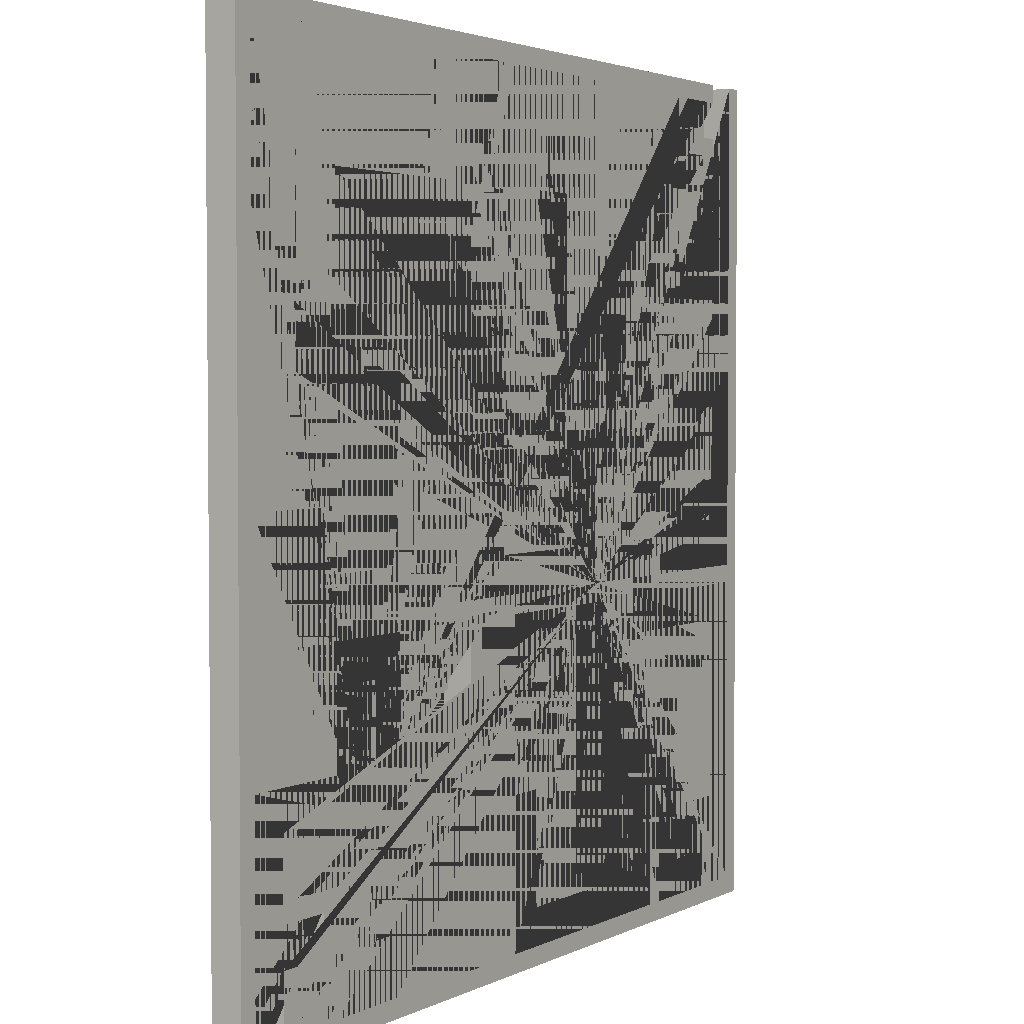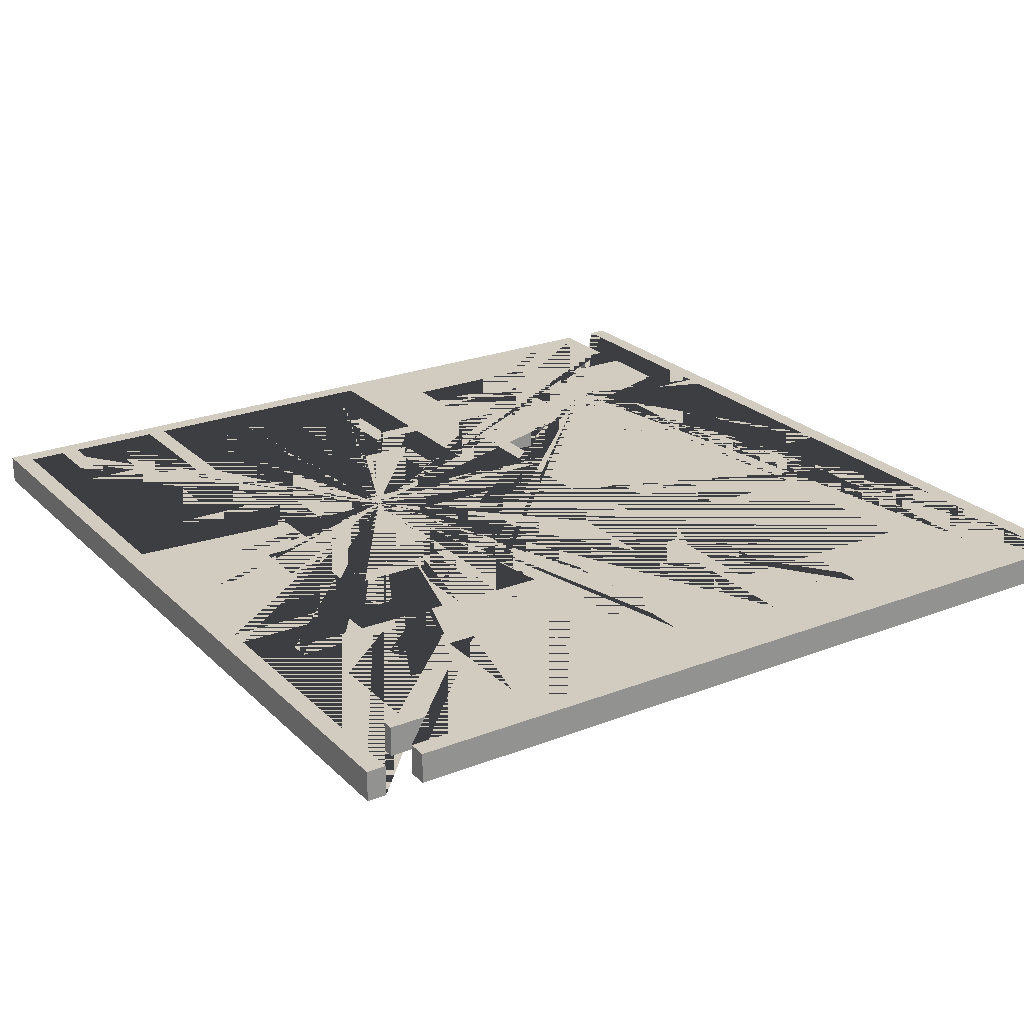
<metadata>
{"format":"obj","ext":"obj","renderer":"f3d","projection":"perspective","resolution":1024,"background":"white","views":[{"elev":3.1,"azim":121.9,"up":"+Z"},{"elev":23.8,"azim":-33.0,"up":"+Y"}]}
</metadata>
<code>
g Mesh1 Model
v 5295 0 -4695
v 4935 0 -4695
v 4935 0 -3976
v 4816 0 -3976
v 4816 0 -5413
v 3858 0 -5413
v 3858 0 -5174
v 4576 0 -5174
v 4576 0 -3737
v 5175 0 -3737
v 5175 0 -4455
v 5893 0 -4455
v 5893 0 -5892
v 6013 0 -5892
v 6013 0 -383.9
v 863.8 0 -383.9
v 863.8 0 -503.6
v 1223 0 -503.6
v 1223 0 -743.1
v 863.8 0 -743.1
v 863.8 0 -1581
v 1343 0 -1581
v 1343 0 -1462
v 983.6 0 -1462
v 983.6 0 -862.9
v 1343 0 -862.9
v 1343 0 -503.6
v 1942 0 -503.6
v 1942 0 -1222
v 2061 0 -1222
v 2061 0 -503.6
v 3379 0 -503.6
v 3379 0 -1462
v 3019 0 -1462
v 3019 0 -1581
v 3498 0 -1581
v 3498 0 -503.6
v 4097 0 -503.6
v 4097 0 -862.9
v 4217 0 -862.9
v 4217 0 -503.6
v 5893 0 -503.6
v 5893 0 -1462
v 5654 0 -1462
v 5654 0 -743.1
v 4816 0 -743.1
v 4816 0 -862.9
v 5534 0 -862.9
v 5534 0 -1581
v 5893 0 -1581
v 5893 0 -2899
v 5175 0 -2899
v 5175 0 -3258
v 4816 0 -3258
v 4816 0 -3378
v 5534 0 -3378
v 5534 0 -4096
v 5654 0 -4096
v 5654 0 -3258
v 5295 0 -3258
v 5295 0 -3018
v 5893 0 -3018
v 5893 0 -4336
v 5295 0 -4336
v 5295 0 -3617
v 4576 0 -3617
v 4576 0 -3018
v 4935 0 -3018
v 4935 0 -2659
v 5654 0 -2659
v 5654 0 -2539
v 5295 0 -2539
v 5295 0 -2180
v 5175 0 -2180
v 5175 0 -2539
v 4816 0 -2539
v 4816 0 -2899
v 4456 0 -2899
v 4456 0 -3258
v 4097 0 -3258
v 4097 0 -3378
v 4456 0 -3378
v 4456 0 -3976
v 4097 0 -3976
v 4097 0 -4096
v 4456 0 -4096
v 4456 0 -5054
v 3738 0 -5054
v 3738 0 -5533
v 4935 0 -5533
v 4935 0 -4815
v 5295 0 -4815
f 1 2 3 4 5 6 7 8 9 10 11 12 13 14 15 16 17 18 19 20 21 22 23 24 25 26 27 28 29 30 31 32 33 34 35 36 37 38 39 40 41 42 43 44 45 46 47 48 49 50 51 52 53 54 55 56 57 58 59 60 61 62 63 64 65 66 67 68 69 70 71 72 73 74 75 76 77 78 79 80 81 82 83 84 85 86 87 88 89 90 91 92
v 5295 189.1 -4695
v 4935 189.1 -4695
f 2 1 93 94
v 5295 189.1 -4815
f 1 92 95 93
v 4935 189.1 -4815
f 92 91 96 95
v 4935 189.1 -5533
f 91 90 97 96
v 3738 189.1 -5533
f 90 89 98 97
v 3738 189.1 -5054
f 89 88 99 98
v 4456 189.1 -5054
f 88 87 100 99
v 4456 189.1 -4096
f 87 86 101 100
v 4097 189.1 -4096
f 86 85 102 101
v 4097 189.1 -3976
f 85 84 103 102
v 4456 189.1 -3976
f 84 83 104 103
v 4456 189.1 -3378
f 83 82 105 104
v 4097 189.1 -3378
f 82 81 106 105
v 4097 189.1 -3258
f 81 80 107 106
v 4456 189.1 -3258
f 80 79 108 107
v 4456 189.1 -2899
f 79 78 109 108
v 4816 189.1 -2899
f 78 77 110 109
v 4816 189.1 -2539
f 77 76 111 110
v 5175 189.1 -2539
f 76 75 112 111
v 5175 189.1 -2180
f 75 74 113 112
v 5295 189.1 -2180
f 74 73 114 113
v 5295 189.1 -2539
f 73 72 115 114
v 5654 189.1 -2539
f 72 71 116 115
v 5654 189.1 -2659
f 71 70 117 116
v 4935 189.1 -2659
f 70 69 118 117
v 4935 189.1 -3018
f 69 68 119 118
v 4576 189.1 -3018
f 68 67 120 119
v 4576 189.1 -3617
f 67 66 121 120
v 5295 189.1 -3617
f 66 65 122 121
v 5295 189.1 -4336
f 65 64 123 122
v 5893 189.1 -4336
f 64 63 124 123
v 5893 189.1 -3018
f 63 62 125 124
v 5295 189.1 -3018
f 62 61 126 125
v 5295 189.1 -3258
f 61 60 127 126
v 5654 189.1 -3258
f 60 59 128 127
v 5654 189.1 -4096
f 59 58 129 128
v 5534 189.1 -4096
f 58 57 130 129
v 5534 189.1 -3378
f 57 56 131 130
v 4816 189.1 -3378
f 56 55 132 131
v 4816 189.1 -3258
f 55 54 133 132
v 5175 189.1 -3258
f 54 53 134 133
v 5175 189.1 -2899
f 53 52 135 134
v 5893 189.1 -2899
f 52 51 136 135
v 5893 189.1 -1581
f 51 50 137 136
v 5534 189.1 -1581
f 50 49 138 137
v 5534 189.1 -862.9
f 49 48 139 138
v 4816 189.1 -862.9
f 48 47 140 139
v 4816 189.1 -743.1
f 47 46 141 140
v 5654 189.1 -743.1
f 46 45 142 141
v 5654 189.1 -1462
f 45 44 143 142
v 5893 189.1 -1462
f 44 43 144 143
v 5893 189.1 -503.6
f 43 42 145 144
v 4217 189.1 -503.6
f 42 41 146 145
v 4217 189.1 -862.9
f 41 40 147 146
v 4097 189.1 -862.9
f 40 39 148 147
v 4097 189.1 -503.6
f 39 38 149 148
v 3498 189.1 -503.6
f 38 37 150 149
v 3498 189.1 -1581
f 37 36 151 150
v 3019 189.1 -1581
f 36 35 152 151
v 3019 189.1 -1462
f 35 34 153 152
v 3379 189.1 -1462
f 34 33 154 153
v 3379 189.1 -503.6
f 33 32 155 154
v 2061 189.1 -503.6
f 32 31 156 155
v 2061 189.1 -1222
f 31 30 157 156
v 1942 189.1 -1222
f 30 29 158 157
v 1942 189.1 -503.6
f 29 28 159 158
v 1343 189.1 -503.6
f 28 27 160 159
v 1343 189.1 -862.9
f 27 26 161 160
v 983.6 189.1 -862.9
f 26 25 162 161
v 983.6 189.1 -1462
f 25 24 163 162
v 1343 189.1 -1462
f 24 23 164 163
v 1343 189.1 -1581
f 23 22 165 164
v 863.8 189.1 -1581
f 22 21 166 165
v 863.8 189.1 -743.1
f 21 20 167 166
v 1223 189.1 -743.1
f 20 19 168 167
v 1223 189.1 -503.6
f 19 18 169 168
v 863.8 189.1 -503.6
f 18 17 170 169
v 863.8 189.1 -383.9
f 17 16 171 170
v 6013 189.1 -383.9
f 16 15 172 171
v 6013 189.1 -5892
f 15 14 173 172
v 5893 189.1 -5892
f 14 13 174 173
v 5893 189.1 -4455
f 13 12 175 174
v 5175 189.1 -4455
f 12 11 176 175
v 5175 189.1 -3737
f 11 10 177 176
v 4576 189.1 -3737
f 10 9 178 177
v 4576 189.1 -5174
f 9 8 179 178
v 3858 189.1 -5174
f 8 7 180 179
v 3858 189.1 -5413
f 7 6 181 180
v 4816 189.1 -5413
f 6 5 182 181
v 4816 189.1 -3976
f 5 4 183 182
v 4935 189.1 -3976
f 4 3 184 183
f 3 2 94 184
f 94 93 95 96 97 98 99 100 101 102 103 104 105 106 107 108 109 110 111 112 113 114 115 116 117 118 119 120 121 122 123 124 125 126 127 128 129 130 131 132 133 134 135 136 137 138 139 140 141 142 143 144 145 146 147 148 149 150 151 152 153 154 155 156 157 158 159 160 161 162 163 164 165 166 167 168 169 170 171 172 173 174 175 176 177 178 179 180 181 182 183 184
g Mesh2 Model
v 3498 0 -3617
v 2421 0 -3617
v 2421 0 -2899
v 1702 0 -2899
v 1702 0 -2659
v 2780 0 -2659
v 2780 0 -2539
v 2421 0 -2539
v 2421 0 -2180
v 2301 0 -2180
v 2301 0 -2539
v 1702 0 -2539
v 1702 0 -2180
v 1582 0 -2180
v 1582 0 -2539
v 863.8 0 -2539
v 863.8 0 -3018
v 983.6 0 -3018
v 983.6 0 -2659
v 1582 0 -2659
v 1582 0 -3018
v 2301 0 -3018
v 2301 0 -3617
v 1942 0 -3617
v 1942 0 -3976
v 863.8 0 -3976
v 863.8 0 -5174
v 1223 0 -5174
v 1223 0 -5533
v 1343 0 -5533
v 1343 0 -5054
v 983.6 0 -5054
v 983.6 0 -4096
v 1582 0 -4096
v 1582 0 -4455
v 1702 0 -4455
v 1702 0 -4096
v 2061 0 -4096
v 2061 0 -3737
v 2660 0 -3737
v 2660 0 -5413
v 2301 0 -5413
v 2301 0 -5533
v 3139 0 -5533
v 3139 0 -5413
v 2780 0 -5413
v 2780 0 -4455
v 3139 0 -4455
v 3139 0 -3976
v 3019 0 -3976
v 3019 0 -4336
v 2780 0 -4336
v 2780 0 -3737
v 3379 0 -3737
v 3379 0 -4695
v 3019 0 -4695
v 3019 0 -5174
v 3139 0 -5174
v 3139 0 -4815
v 3379 0 -4815
v 3379 0 -5773
v 1702 0 -5773
v 1702 0 -4815
v 2061 0 -4815
v 2061 0 -4455
v 2301 0 -4455
v 2301 0 -5054
v 1942 0 -5054
v 1942 0 -5533
v 2061 0 -5533
v 2061 0 -5174
v 2421 0 -5174
v 2421 0 -3976
v 2301 0 -3976
v 2301 0 -4336
v 1942 0 -4336
v 1942 0 -4695
v 1343 0 -4695
v 1343 0 -4336
v 1223 0 -4336
v 1223 0 -4815
v 1582 0 -4815
v 1582 0 -5773
v 983.6 0 -5773
v 983.6 0 -5413
v 863.8 0 -5413
v 863.8 0 -5773
v 624.3 0 -5773
v 624.3 0 -3737
v 1702 0 -3737
v 1702 0 -3378
v 2061 0 -3378
v 2061 0 -3258
v 1343 0 -3258
v 1343 0 -2899
v 1223 0 -2899
v 1223 0 -3258
v 863.8 0 -3258
v 863.8 0 -3378
v 1582 0 -3378
v 1582 0 -3617
v 624.3 0 -3617
v 624.3 0 -2300
v 1343 0 -2300
v 1343 0 -1941
v 1942 0 -1941
v 1942 0 -2300
v 2061 0 -2300
v 2061 0 -1941
v 2660 0 -1941
v 2660 0 -2300
v 3019 0 -2300
v 3019 0 -2899
v 2660 0 -2899
v 2660 0 -3378
v 3498 0 -3378
v 3498 0 -2659
v 3858 0 -2659
v 3858 0 -2539
v 3498 0 -2539
v 3498 0 -1941
v 3858 0 -1941
v 3858 0 -1222
v 5175 0 -1222
v 5175 0 -1821
v 4456 0 -1821
v 4456 0 -2659
v 4576 0 -2659
v 4576 0 -2300
v 4935 0 -2300
v 4935 0 -2180
v 4576 0 -2180
v 4576 0 -1941
v 5534 0 -1941
v 5534 0 -2300
v 5654 0 -2300
v 5654 0 -1821
v 5295 0 -1821
v 5295 0 -1102
v 4576 0 -1102
v 4576 0 -743.1
v 4456 0 -743.1
v 4456 0 -1102
v 3858 0 -1102
v 3858 0 -743.1
v 3738 0 -743.1
v 3738 0 -1821
v 3019 0 -1821
v 3019 0 -1941
v 3379 0 -1941
v 3379 0 -3258
v 2780 0 -3258
v 2780 0 -3018
v 3139 0 -3018
v 3139 0 -2180
v 2780 0 -2180
v 2780 0 -1222
v 3139 0 -1222
v 3139 0 -743.1
v 2301 0 -743.1
v 2301 0 -1462
v 1702 0 -1462
v 1702 0 -743.1
v 1582 0 -743.1
v 1582 0 -1102
v 1223 0 -1102
v 1223 0 -1222
v 1582 0 -1222
v 1582 0 -1581
v 2421 0 -1581
v 2421 0 -862.9
v 3019 0 -862.9
v 3019 0 -1102
v 2660 0 -1102
v 2660 0 -1821
v 863.8 0 -1821
v 863.8 0 -1941
v 1223 0 -1941
v 1223 0 -2180
v 624.3 0 -2180
v 624.3 0 -383.9
v 504.6 0 -383.9
v 504.6 0 -5892
v 5654 0 -5892
v 5654 0 -5413
v 5534 0 -5413
v 5534 0 -5773
v 5295 0 -5773
v 5295 0 -5174
v 5654 0 -5174
v 5654 0 -4695
v 5534 0 -4695
v 5534 0 -5054
v 5175 0 -5054
v 5175 0 -5773
v 3498 0 -5773
v 3498 0 -4815
v 4217 0 -4815
v 4217 0 -4336
v 3858 0 -4336
v 3858 0 -3737
v 4217 0 -3737
v 4217 0 -3617
v 3858 0 -3617
v 3858 0 -3018
v 4217 0 -3018
v 4217 0 -1581
v 4935 0 -1581
v 4935 0 -1462
v 4097 0 -1462
v 4097 0 -2180
v 3738 0 -2180
v 3738 0 -2300
v 4097 0 -2300
v 4097 0 -2899
v 3738 0 -2899
v 3738 0 -4455
v 4097 0 -4455
v 4097 0 -4695
v 3498 0 -4695
f 185 186 187 188 189 190 191 192 193 194 195 196 197 198 199 200 201 202 203 204 205 206 207 208 209 210 211 212 213 214 215 216 217 218 219 220 221 222 223 224 225 226 227 228 229 230 231 232 233 234 235 236 237 238 239 240 241 242 243 244 245 246 247 248 249 250 251 252 253 254 255 256 257 258 259 260 261 262 263 264 265 266 267 268 269 270 271 272 273 274 275 276 277 278 279 280 281 282 283 284 285 286 287 288 289 290 291 292 293 294 295 296 297 298 299 300 301 302 303 304 305 306 307 308 309 310 311 312 313 314 315 316 317 318 319 320 321 322 323 324 325 326 327 328 329 330 331 332 333 334 335 336 337 338 339 340 341 342 343 344 345 346 347 348 349 350 351 352 353 354 355 356 357 358 359 360 361 362 363 364 365 366 367 368 369 370 371 372 373 374 375 376 377 378 379 380 381 382 383 384 385 386 387 388 389 390 391 392 393 394 395 396 397 398 399 400 401 402 403 404
v 3498 189.1 -3617
v 2421 189.1 -3617
f 186 185 405 406
v 3498 189.1 -4695
f 185 404 407 405
v 4097 189.1 -4695
f 404 403 408 407
v 4097 189.1 -4455
f 403 402 409 408
v 3738 189.1 -4455
f 402 401 410 409
v 3738 189.1 -2899
f 401 400 411 410
v 4097 189.1 -2899
f 400 399 412 411
v 4097 189.1 -2300
f 399 398 413 412
v 3738 189.1 -2300
f 398 397 414 413
v 3738 189.1 -2180
f 397 396 415 414
v 4097 189.1 -2180
f 396 395 416 415
v 4097 189.1 -1462
f 395 394 417 416
v 4935 189.1 -1462
f 394 393 418 417
v 4935 189.1 -1581
f 393 392 419 418
v 4217 189.1 -1581
f 392 391 420 419
v 4217 189.1 -3018
f 391 390 421 420
v 3858 189.1 -3018
f 390 389 422 421
v 3858 189.1 -3617
f 389 388 423 422
v 4217 189.1 -3617
f 388 387 424 423
v 4217 189.1 -3737
f 387 386 425 424
v 3858 189.1 -3737
f 386 385 426 425
v 3858 189.1 -4336
f 385 384 427 426
v 4217 189.1 -4336
f 384 383 428 427
v 4217 189.1 -4815
f 383 382 429 428
v 3498 189.1 -4815
f 382 381 430 429
v 3498 189.1 -5773
f 381 380 431 430
v 5175 189.1 -5773
f 380 379 432 431
v 5175 189.1 -5054
f 379 378 433 432
v 5534 189.1 -5054
f 378 377 434 433
v 5534 189.1 -4695
f 377 376 435 434
v 5654 189.1 -4695
f 376 375 436 435
v 5654 189.1 -5174
f 375 374 437 436
v 5295 189.1 -5174
f 374 373 438 437
v 5295 189.1 -5773
f 373 372 439 438
v 5534 189.1 -5773
f 372 371 440 439
v 5534 189.1 -5413
f 371 370 441 440
v 5654 189.1 -5413
f 370 369 442 441
v 5654 189.1 -5892
f 369 368 443 442
v 504.6 189.1 -5892
f 368 367 444 443
v 504.6 189.1 -383.9
f 367 366 445 444
v 624.3 189.1 -383.9
f 366 365 446 445
v 624.3 189.1 -2180
f 365 364 447 446
v 1223 189.1 -2180
f 364 363 448 447
v 1223 189.1 -1941
f 363 362 449 448
v 863.8 189.1 -1941
f 362 361 450 449
v 863.8 189.1 -1821
f 361 360 451 450
v 2660 189.1 -1821
f 360 359 452 451
v 2660 189.1 -1102
f 359 358 453 452
v 3019 189.1 -1102
f 358 357 454 453
v 3019 189.1 -862.9
f 357 356 455 454
v 2421 189.1 -862.9
f 356 355 456 455
v 2421 189.1 -1581
f 355 354 457 456
v 1582 189.1 -1581
f 354 353 458 457
v 1582 189.1 -1222
f 353 352 459 458
v 1223 189.1 -1222
f 352 351 460 459
v 1223 189.1 -1102
f 351 350 461 460
v 1582 189.1 -1102
f 350 349 462 461
v 1582 189.1 -743.1
f 349 348 463 462
v 1702 189.1 -743.1
f 348 347 464 463
v 1702 189.1 -1462
f 347 346 465 464
v 2301 189.1 -1462
f 346 345 466 465
v 2301 189.1 -743.1
f 345 344 467 466
v 3139 189.1 -743.1
f 344 343 468 467
v 3139 189.1 -1222
f 343 342 469 468
v 2780 189.1 -1222
f 342 341 470 469
v 2780 189.1 -2180
f 341 340 471 470
v 3139 189.1 -2180
f 340 339 472 471
v 3139 189.1 -3018
f 339 338 473 472
v 2780 189.1 -3018
f 338 337 474 473
v 2780 189.1 -3258
f 337 336 475 474
v 3379 189.1 -3258
f 336 335 476 475
v 3379 189.1 -1941
f 335 334 477 476
v 3019 189.1 -1941
f 334 333 478 477
v 3019 189.1 -1821
f 333 332 479 478
v 3738 189.1 -1821
f 332 331 480 479
v 3738 189.1 -743.1
f 331 330 481 480
v 3858 189.1 -743.1
f 330 329 482 481
v 3858 189.1 -1102
f 329 328 483 482
v 4456 189.1 -1102
f 328 327 484 483
v 4456 189.1 -743.1
f 327 326 485 484
v 4576 189.1 -743.1
f 326 325 486 485
v 4576 189.1 -1102
f 325 324 487 486
v 5295 189.1 -1102
f 324 323 488 487
v 5295 189.1 -1821
f 323 322 489 488
v 5654 189.1 -1821
f 322 321 490 489
v 5654 189.1 -2300
f 321 320 491 490
v 5534 189.1 -2300
f 320 319 492 491
v 5534 189.1 -1941
f 319 318 493 492
v 4576 189.1 -1941
f 318 317 494 493
v 4576 189.1 -2180
f 317 316 495 494
v 4935 189.1 -2180
f 316 315 496 495
v 4935 189.1 -2300
f 315 314 497 496
v 4576 189.1 -2300
f 314 313 498 497
v 4576 189.1 -2659
f 313 312 499 498
v 4456 189.1 -2659
f 312 311 500 499
v 4456 189.1 -1821
f 311 310 501 500
v 5175 189.1 -1821
f 310 309 502 501
v 5175 189.1 -1222
f 309 308 503 502
v 3858 189.1 -1222
f 308 307 504 503
v 3858 189.1 -1941
f 307 306 505 504
v 3498 189.1 -1941
f 306 305 506 505
v 3498 189.1 -2539
f 305 304 507 506
v 3858 189.1 -2539
f 304 303 508 507
v 3858 189.1 -2659
f 303 302 509 508
v 3498 189.1 -2659
f 302 301 510 509
v 3498 189.1 -3378
f 301 300 511 510
v 2660 189.1 -3378
f 300 299 512 511
v 2660 189.1 -2899
f 299 298 513 512
v 3019 189.1 -2899
f 298 297 514 513
v 3019 189.1 -2300
f 297 296 515 514
v 2660 189.1 -2300
f 296 295 516 515
v 2660 189.1 -1941
f 295 294 517 516
v 2061 189.1 -1941
f 294 293 518 517
v 2061 189.1 -2300
f 293 292 519 518
v 1942 189.1 -2300
f 292 291 520 519
v 1942 189.1 -1941
f 291 290 521 520
v 1343 189.1 -1941
f 290 289 522 521
v 1343 189.1 -2300
f 289 288 523 522
v 624.3 189.1 -2300
f 288 287 524 523
v 624.3 189.1 -3617
f 287 286 525 524
v 1582 189.1 -3617
f 286 285 526 525
v 1582 189.1 -3378
f 285 284 527 526
v 863.8 189.1 -3378
f 284 283 528 527
v 863.8 189.1 -3258
f 283 282 529 528
v 1223 189.1 -3258
f 282 281 530 529
v 1223 189.1 -2899
f 281 280 531 530
v 1343 189.1 -2899
f 280 279 532 531
v 1343 189.1 -3258
f 279 278 533 532
v 2061 189.1 -3258
f 278 277 534 533
v 2061 189.1 -3378
f 277 276 535 534
v 1702 189.1 -3378
f 276 275 536 535
v 1702 189.1 -3737
f 275 274 537 536
v 624.3 189.1 -3737
f 274 273 538 537
v 624.3 189.1 -5773
f 273 272 539 538
v 863.8 189.1 -5773
f 272 271 540 539
v 863.8 189.1 -5413
f 271 270 541 540
v 983.6 189.1 -5413
f 270 269 542 541
v 983.6 189.1 -5773
f 269 268 543 542
v 1582 189.1 -5773
f 268 267 544 543
v 1582 189.1 -4815
f 267 266 545 544
v 1223 189.1 -4815
f 266 265 546 545
v 1223 189.1 -4336
f 265 264 547 546
v 1343 189.1 -4336
f 264 263 548 547
v 1343 189.1 -4695
f 263 262 549 548
v 1942 189.1 -4695
f 262 261 550 549
v 1942 189.1 -4336
f 261 260 551 550
v 2301 189.1 -4336
f 260 259 552 551
v 2301 189.1 -3976
f 259 258 553 552
v 2421 189.1 -3976
f 258 257 554 553
v 2421 189.1 -5174
f 257 256 555 554
v 2061 189.1 -5174
f 256 255 556 555
v 2061 189.1 -5533
f 255 254 557 556
v 1942 189.1 -5533
f 254 253 558 557
v 1942 189.1 -5054
f 253 252 559 558
v 2301 189.1 -5054
f 252 251 560 559
v 2301 189.1 -4455
f 251 250 561 560
v 2061 189.1 -4455
f 250 249 562 561
v 2061 189.1 -4815
f 249 248 563 562
v 1702 189.1 -4815
f 248 247 564 563
v 1702 189.1 -5773
f 247 246 565 564
v 3379 189.1 -5773
f 246 245 566 565
v 3379 189.1 -4815
f 245 244 567 566
v 3139 189.1 -4815
f 244 243 568 567
v 3139 189.1 -5174
f 243 242 569 568
v 3019 189.1 -5174
f 242 241 570 569
v 3019 189.1 -4695
f 241 240 571 570
v 3379 189.1 -4695
f 240 239 572 571
v 3379 189.1 -3737
f 239 238 573 572
v 2780 189.1 -3737
f 238 237 574 573
v 2780 189.1 -4336
f 237 236 575 574
v 3019 189.1 -4336
f 236 235 576 575
v 3019 189.1 -3976
f 235 234 577 576
v 3139 189.1 -3976
f 234 233 578 577
v 3139 189.1 -4455
f 233 232 579 578
v 2780 189.1 -4455
f 232 231 580 579
v 2780 189.1 -5413
f 231 230 581 580
v 3139 189.1 -5413
f 230 229 582 581
v 3139 189.1 -5533
f 229 228 583 582
v 2301 189.1 -5533
f 228 227 584 583
v 2301 189.1 -5413
f 227 226 585 584
v 2660 189.1 -5413
f 226 225 586 585
v 2660 189.1 -3737
f 225 224 587 586
v 2061 189.1 -3737
f 224 223 588 587
v 2061 189.1 -4096
f 223 222 589 588
v 1702 189.1 -4096
f 222 221 590 589
v 1702 189.1 -4455
f 221 220 591 590
v 1582 189.1 -4455
f 220 219 592 591
v 1582 189.1 -4096
f 219 218 593 592
v 983.6 189.1 -4096
f 218 217 594 593
v 983.6 189.1 -5054
f 217 216 595 594
v 1343 189.1 -5054
f 216 215 596 595
v 1343 189.1 -5533
f 215 214 597 596
v 1223 189.1 -5533
f 214 213 598 597
v 1223 189.1 -5174
f 213 212 599 598
v 863.8 189.1 -5174
f 212 211 600 599
v 863.8 189.1 -3976
f 211 210 601 600
v 1942 189.1 -3976
f 210 209 602 601
v 1942 189.1 -3617
f 209 208 603 602
v 2301 189.1 -3617
f 208 207 604 603
v 2301 189.1 -3018
f 207 206 605 604
v 1582 189.1 -3018
f 206 205 606 605
v 1582 189.1 -2659
f 205 204 607 606
v 983.6 189.1 -2659
f 204 203 608 607
v 983.6 189.1 -3018
f 203 202 609 608
v 863.8 189.1 -3018
f 202 201 610 609
v 863.8 189.1 -2539
f 201 200 611 610
v 1582 189.1 -2539
f 200 199 612 611
v 1582 189.1 -2180
f 199 198 613 612
v 1702 189.1 -2180
f 198 197 614 613
v 1702 189.1 -2539
f 197 196 615 614
v 2301 189.1 -2539
f 196 195 616 615
v 2301 189.1 -2180
f 195 194 617 616
v 2421 189.1 -2180
f 194 193 618 617
v 2421 189.1 -2539
f 193 192 619 618
v 2780 189.1 -2539
f 192 191 620 619
v 2780 189.1 -2659
f 191 190 621 620
v 1702 189.1 -2659
f 190 189 622 621
v 1702 189.1 -2899
f 189 188 623 622
v 2421 189.1 -2899
f 188 187 624 623
f 187 186 406 624
f 406 405 407 408 409 410 411 412 413 414 415 416 417 418 419 420 421 422 423 424 425 426 427 428 429 430 431 432 433 434 435 436 437 438 439 440 441 442 443 444 445 446 447 448 449 450 451 452 453 454 455 456 457 458 459 460 461 462 463 464 465 466 467 468 469 470 471 472 473 474 475 476 477 478 479 480 481 482 483 484 485 486 487 488 489 490 491 492 493 494 495 496 497 498 499 500 501 502 503 504 505 506 507 508 509 510 511 512 513 514 515 516 517 518 519 520 521 522 523 524 525 526 527 528 529 530 531 532 533 534 535 536 537 538 539 540 541 542 543 544 545 546 547 548 549 550 551 552 553 554 555 556 557 558 559 560 561 562 563 564 565 566 567 568 569 570 571 572 573 574 575 576 577 578 579 580 581 582 583 584 585 586 587 588 589 590 591 592 593 594 595 596 597 598 599 600 601 602 603 604 605 606 607 608 609 610 611 612 613 614 615 616 617 618 619 620 621 622 623 624

</code>
